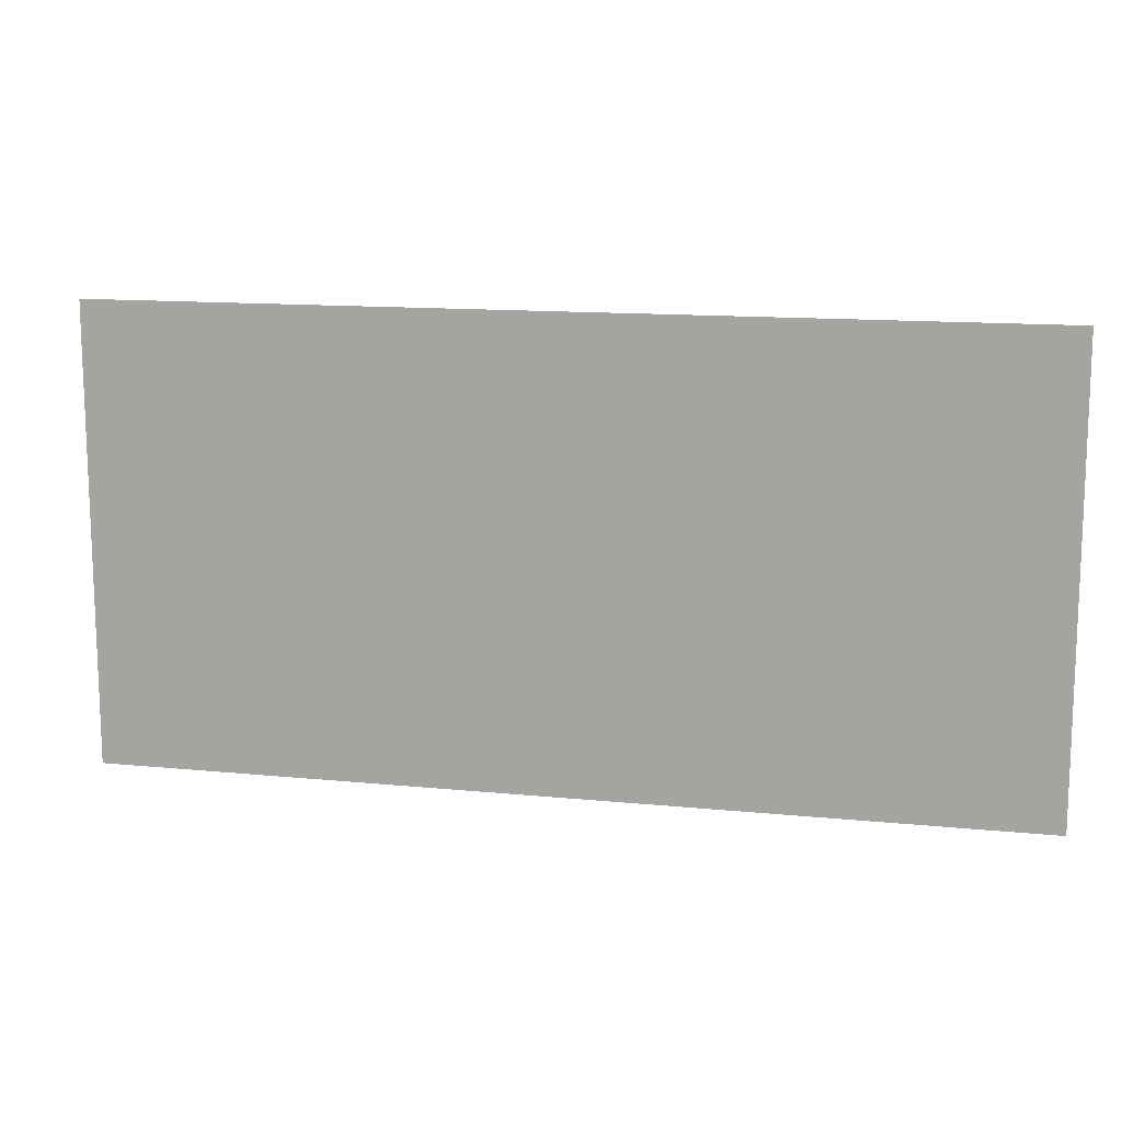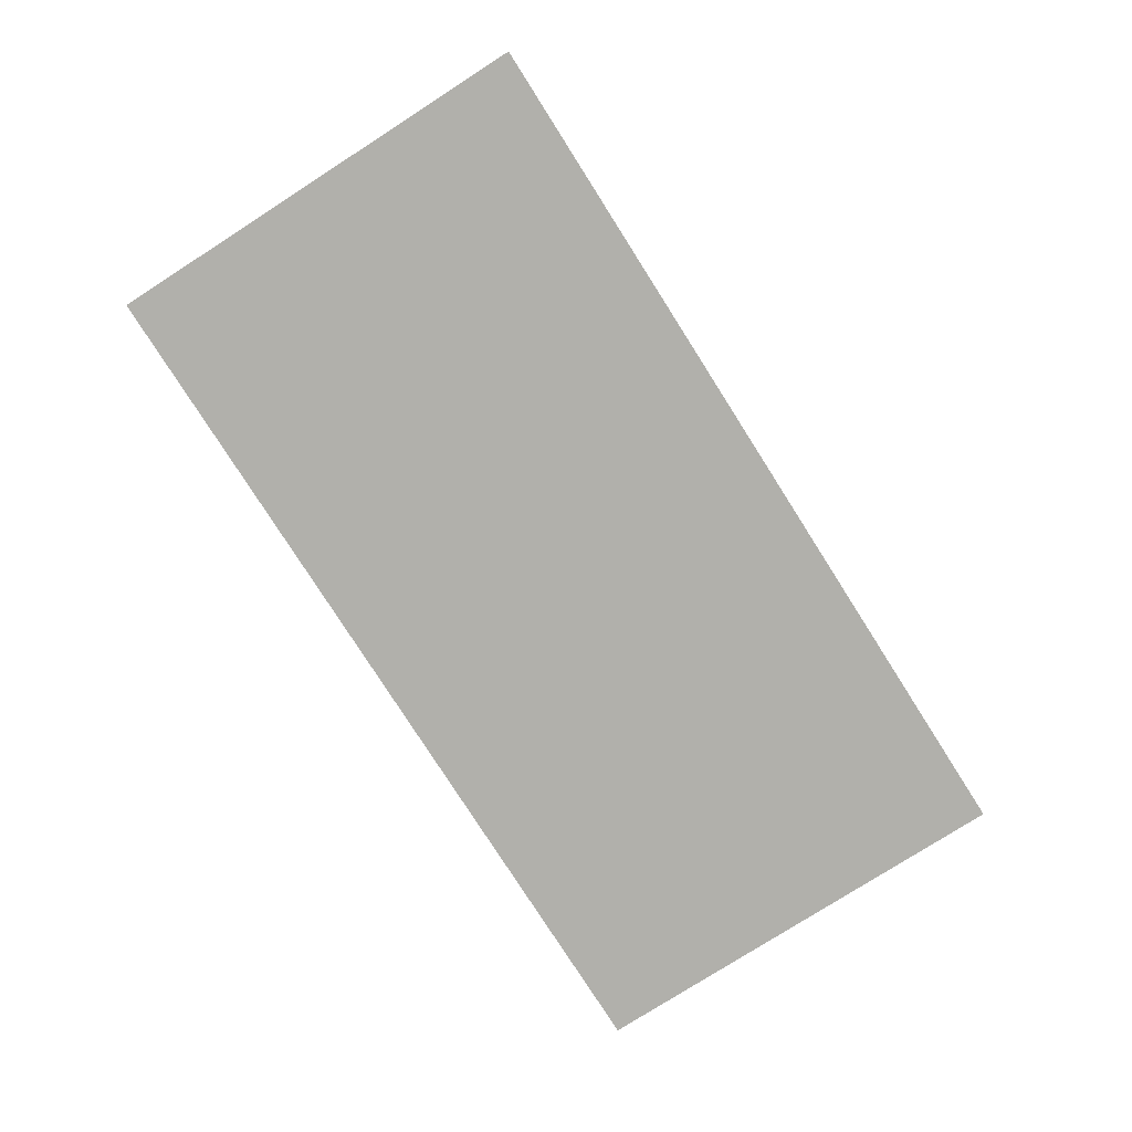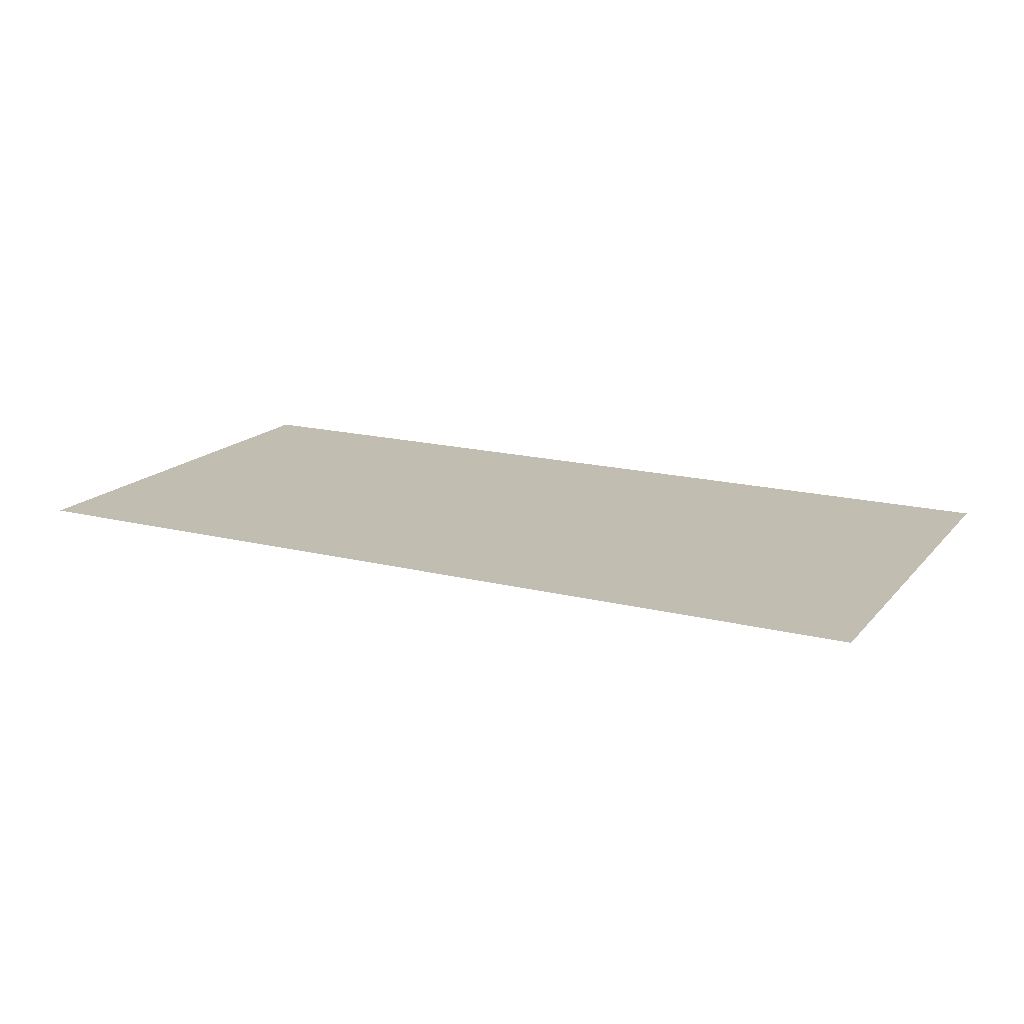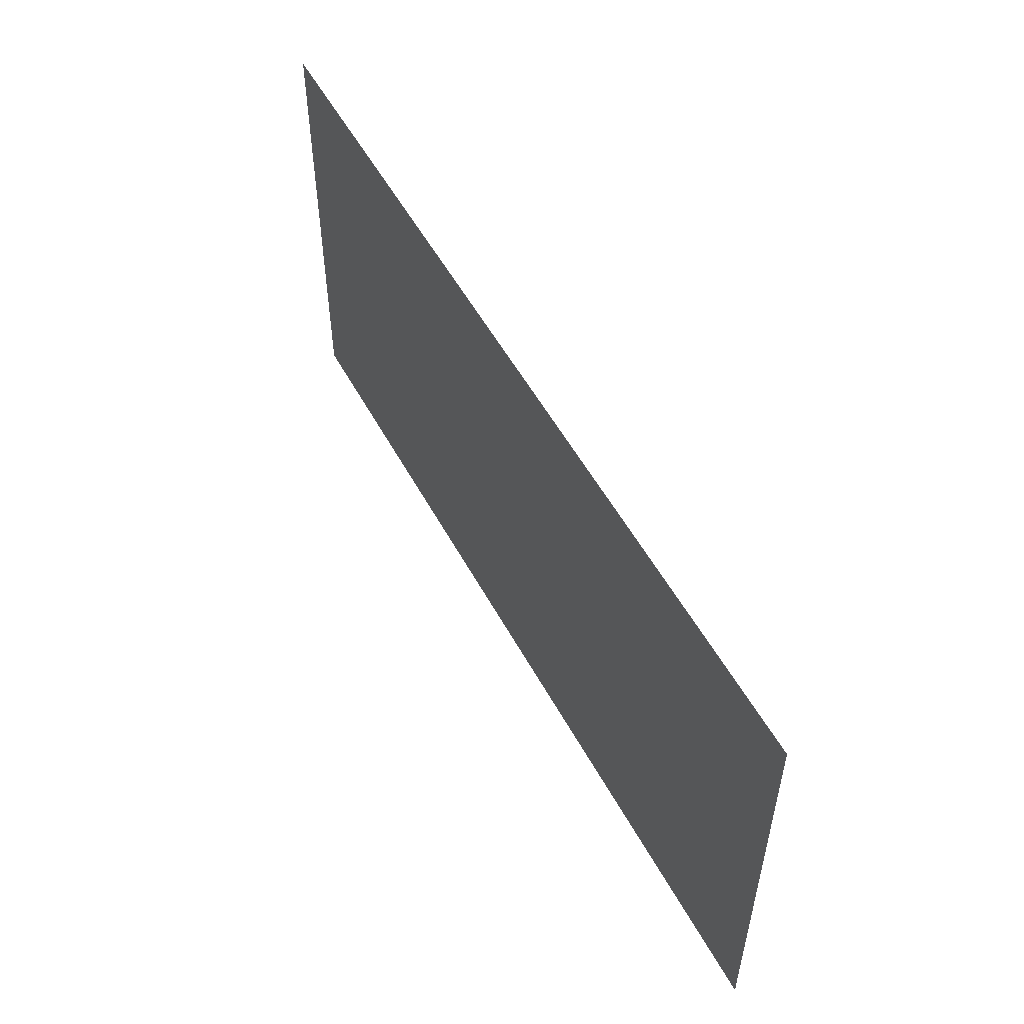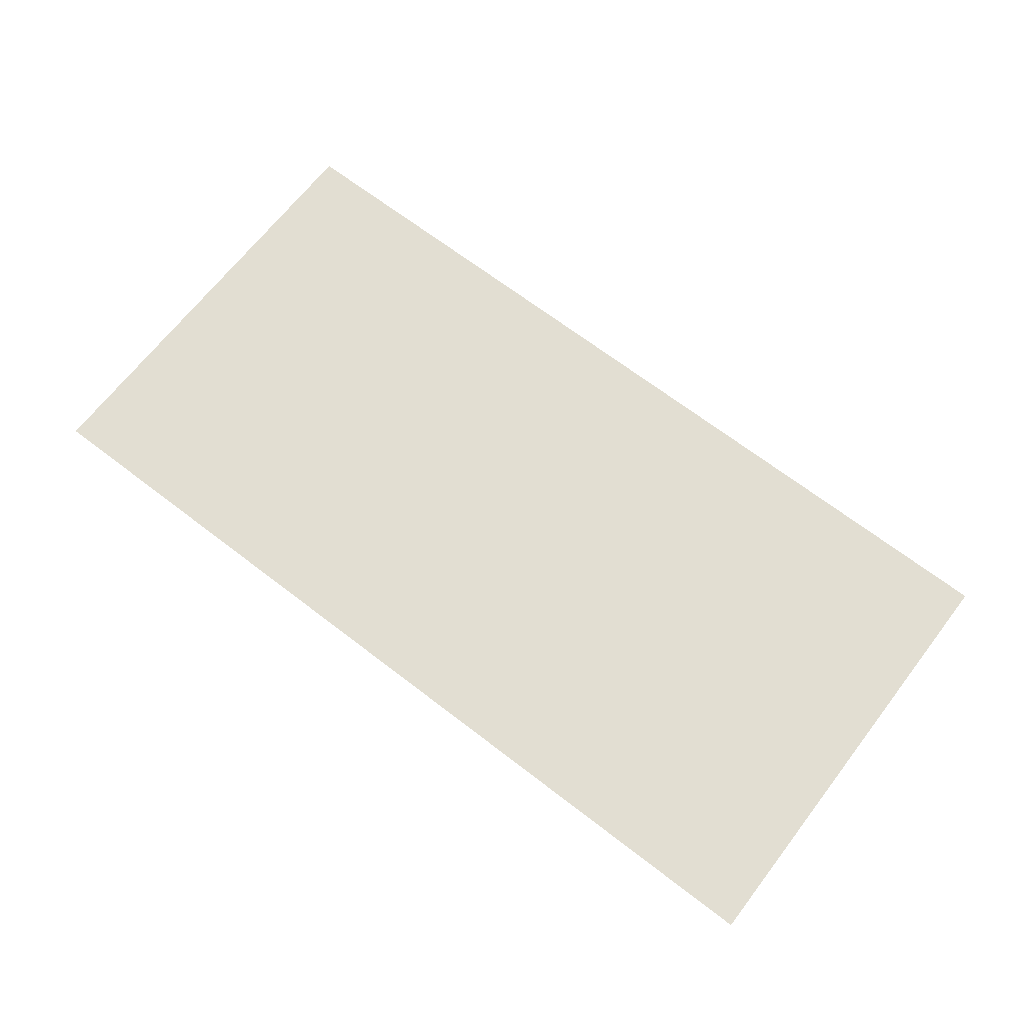
<metadata>
{"format":"obj","ext":"obj","renderer":"f3d","projection":"perspective","resolution":1024,"background":"white","views":[{"elev":13.2,"azim":-167.2,"up":"+Y"},{"elev":-78.5,"azim":-57.5,"up":"+Z"},{"elev":16.8,"azim":26.9,"up":"+Z"},{"elev":53.2,"azim":62.1,"up":"+Y"},{"elev":67.8,"azim":37.6,"up":"+Z"}]}
</metadata>
<code>
g default
v -0.3132 2.077 10.6
v 4.942 2.077 10.6
v -0.3066 4.67 10.6
v 4.942 4.67 10.6
g polySurface79
f 1 2 4 3

</code>
